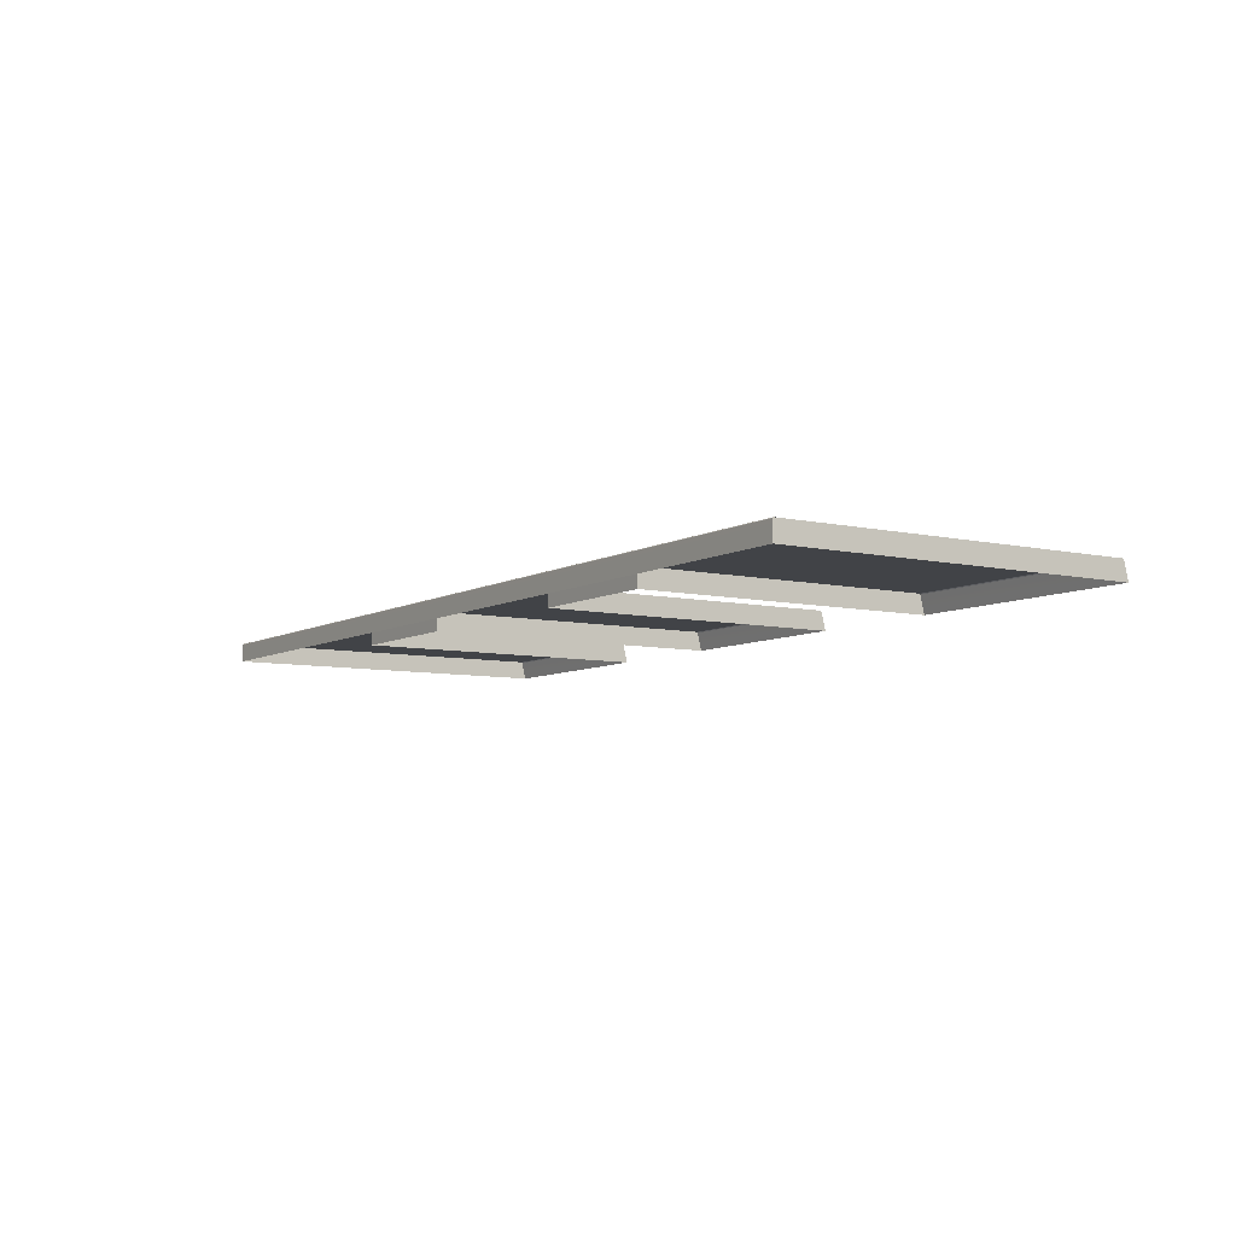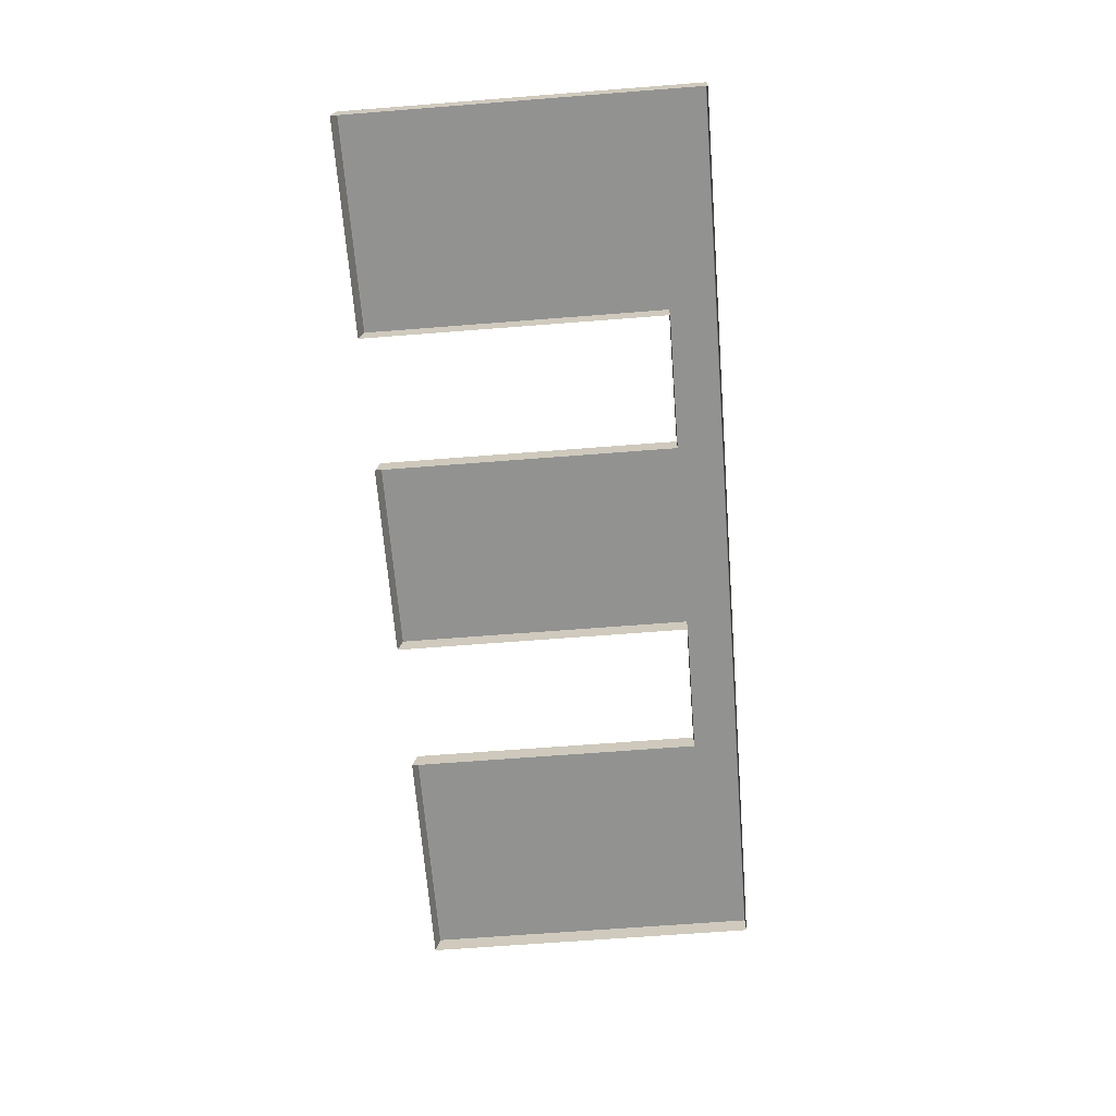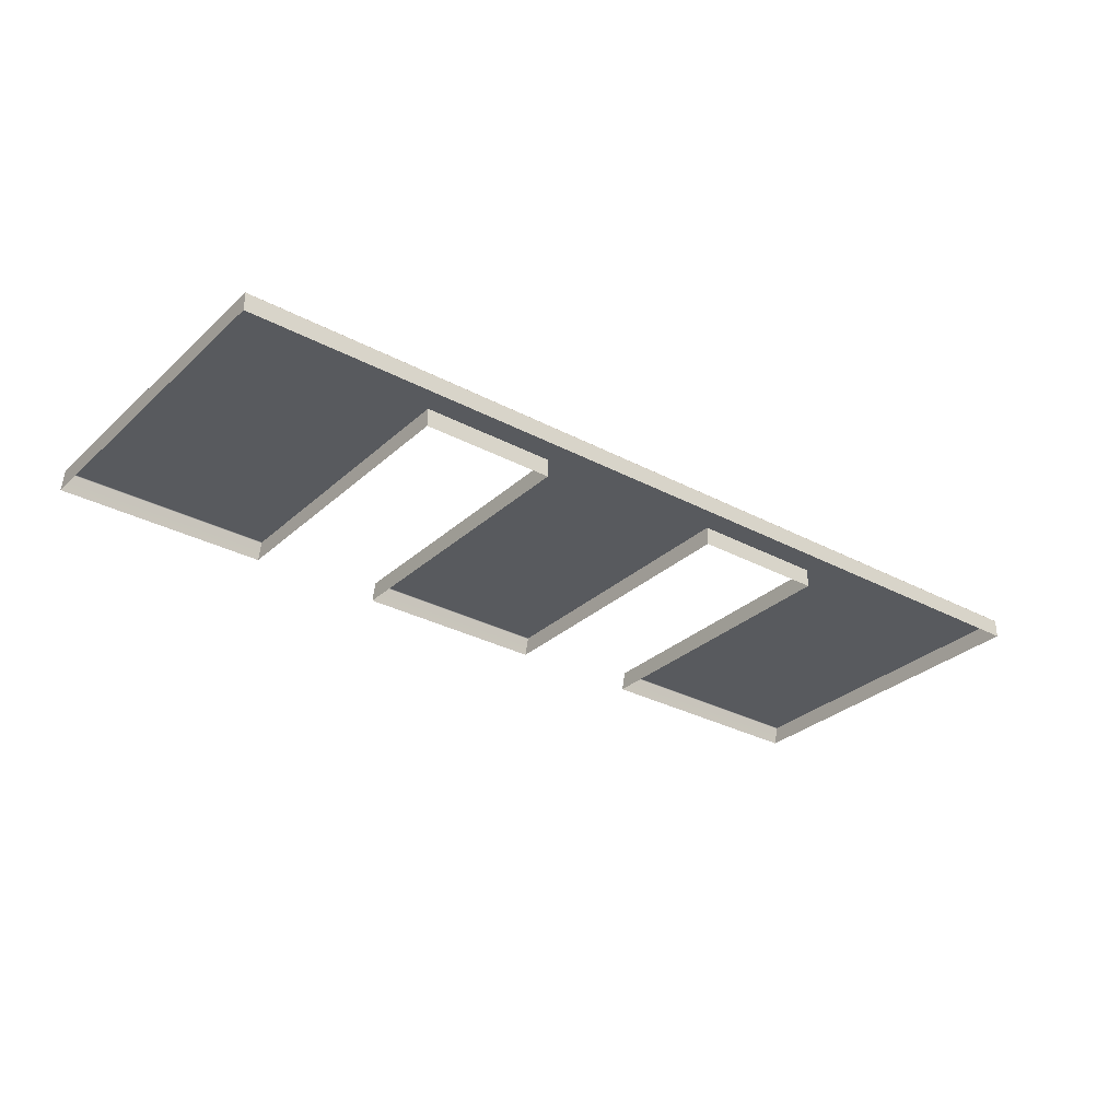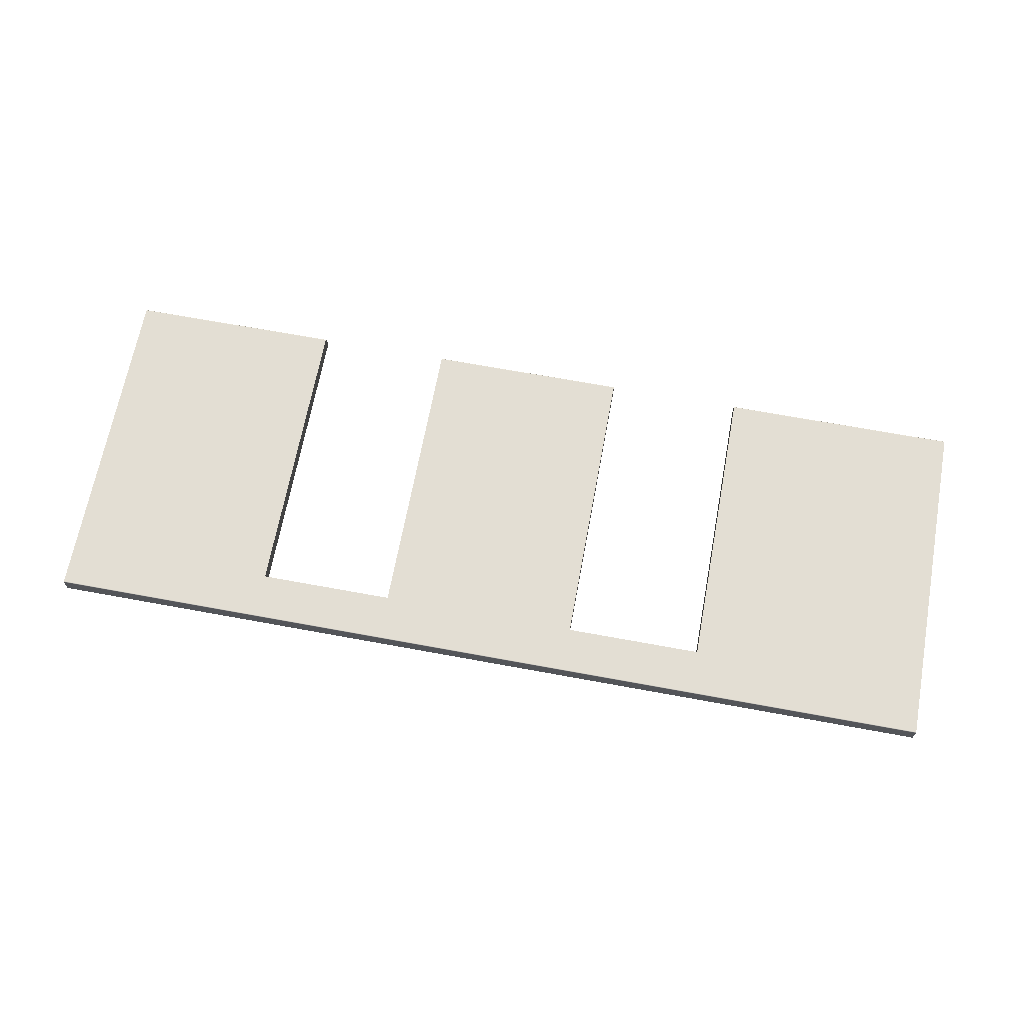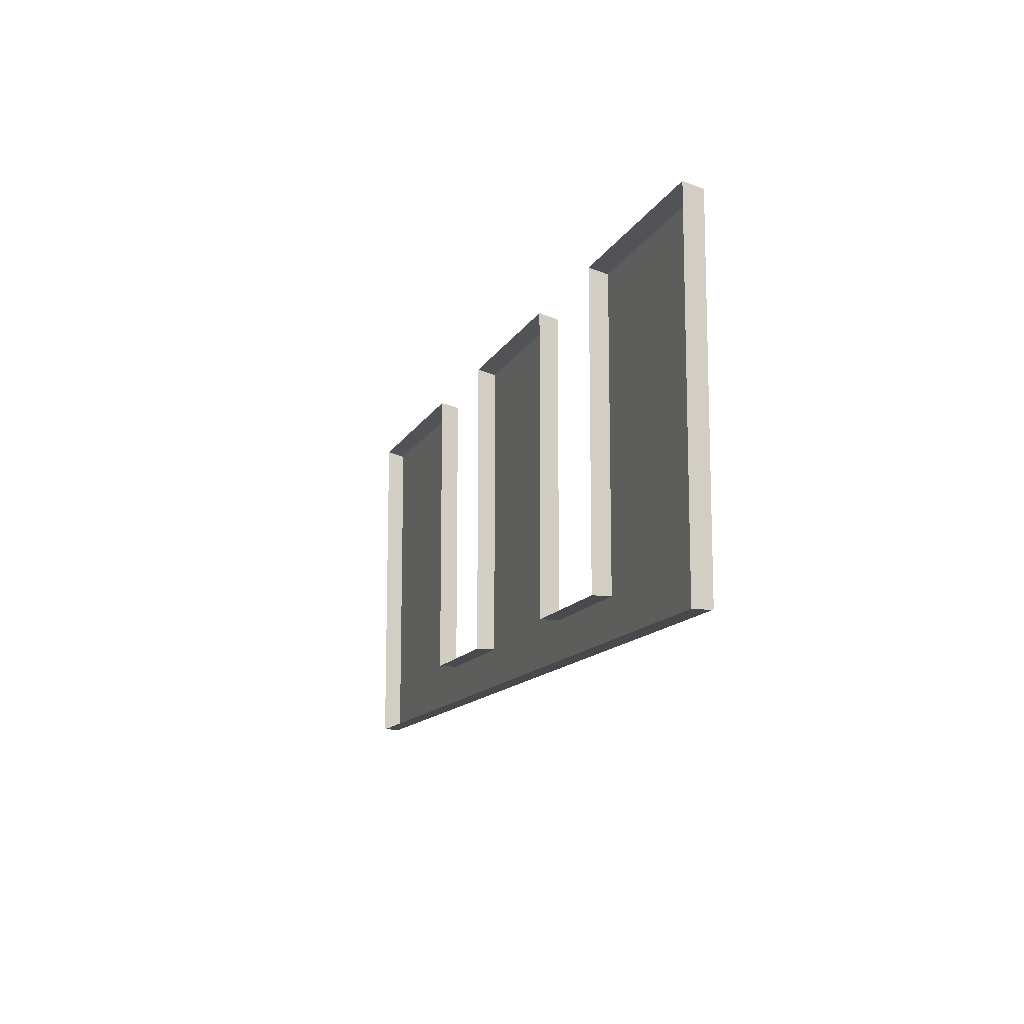
<metadata>
{"format":"obj","ext":"obj","renderer":"f3d","projection":"perspective","resolution":1024,"background":"white","views":[{"elev":-7.2,"azim":-123.0,"up":"+Y"},{"elev":-66.1,"azim":94.5,"up":"+Y"},{"elev":-30.4,"azim":142.2,"up":"+Y"},{"elev":67.2,"azim":-169.5,"up":"+Y"},{"elev":-12.5,"azim":71.7,"up":"+Z"}]}
</metadata>
<code>
g LM1_floorPlate02
v -4.64 -0.4997 9.295
v -4.64 0.4498 9.068
v 6.065 0.4498 9.068
v 6.065 -0.4997 9.295
v 6.065 0.4997 -6.824
v 13.36 0.4997 -6.824
v 13.36 -0.4997 -6.824
v 6.065 -0.4997 -6.824
v -24.79 -0.4997 9.295
v -24.79 0.4498 9.068
v -12.03 0.4498 9.068
v -12.03 -0.4997 9.295
v 24.79 0.4498 9.068
v 24.79 -0.4997 9.295
v 13.36 -0.4997 9.295
v 13.36 0.4498 9.068
v -12.03 0.4997 -6.824
v -4.64 0.4997 -6.824
v -4.64 -0.4997 -6.824
v -12.03 -0.4997 -6.824
v 24.79 0.4997 -9.245
v 9.712 0.4854 -9.281
v 24.79 0.4854 -9.281
v 9.712 0.4997 -9.245
v -8.335 0.4854 -9.281
v 13.36 0.4997 -6.824
v 24.79 0.4997 9.006
v 13.36 0.4997 9.006
v 24.79 0.4861 9.046
v 13.36 0.4861 9.046
v 24.79 0.4498 9.068
v 13.36 0.4498 9.068
v 6.065 0.4997 -6.824
v -8.335 0.4997 -9.245
v -24.79 0.4854 -9.281
v -24.79 0.4997 -9.245
v -4.64 0.4997 -6.824
v -12.03 0.4997 -6.824
v -4.64 0.4997 9.006
v 6.065 0.4997 9.006
v 6.065 0.4861 9.046
v -4.64 0.4861 9.046
v 6.065 0.4498 9.068
v -4.64 0.4498 9.068
v -24.79 0.4997 9.006
v -12.03 0.4997 9.006
v -12.03 0.4861 9.046
v -24.79 0.4861 9.046
v -12.03 0.4498 9.068
v -24.79 0.4498 9.068
v -24.79 0.4498 -9.295
v -24.79 -0.4997 -9.295
v -8.335 -0.4997 -9.295
v -8.335 0.4498 -9.295
v 9.712 -0.4997 -9.295
v -8.335 0.4854 -9.281
v -24.79 0.4854 -9.281
v 9.712 0.4854 -9.281
v 9.712 0.4498 -9.295
v 24.79 0.4854 -9.281
v 24.79 0.4498 -9.295
v 24.79 -0.4997 -9.295
v -24.79 0.4498 9.068
v -24.79 -0.4997 9.295
v -24.79 -0.4997 -9.295
v -24.79 0.4498 -9.295
v -24.79 0.4861 9.046
v -24.79 0.4854 -9.281
v -24.79 0.4997 -9.245
v -24.79 0.4997 9.006
v 6.065 0.4997 -6.824
v 6.065 -0.4997 -6.824
v 6.065 -0.4997 9.295
v 6.065 0.4498 9.068
v 6.065 0.4861 9.046
v 6.065 0.4997 9.006
v -4.64 0.4498 9.068
v -4.64 -0.4997 9.295
v -4.64 -0.4997 -6.824
v -4.64 0.4997 -6.824
v -4.64 0.4861 9.046
v -4.64 0.4997 9.006
v -12.03 0.4997 -6.824
v -12.03 -0.4997 -6.824
v -12.03 -0.4997 9.295
v -12.03 0.4498 9.068
v -12.03 0.4861 9.046
v -12.03 0.4997 9.006
v 13.36 0.4498 9.068
v 13.36 -0.4997 9.295
v 13.36 -0.4997 -6.824
v 13.36 0.4997 -6.824
v 13.36 0.4861 9.046
v 13.36 0.4997 9.006
v 24.79 0.4498 -9.295
v 24.79 -0.4997 -9.295
v 24.79 -0.4997 9.295
v 24.79 0.4498 9.068
v 24.79 0.4854 -9.281
v 24.79 0.4861 9.046
v 24.79 0.4997 -9.245
v 24.79 0.4997 9.006
g LM1_floorPlate02_0
f 3 2 1
f 4 3 1
f 7 6 5
f 8 7 5
f 11 10 9
f 12 11 9
f 15 14 13
f 16 15 13
f 19 18 17
f 20 19 17
f 23 22 21
f 22 24 21
f 22 25 24
f 26 21 24
f 27 21 26
f 28 27 26
f 29 27 28
f 30 29 28
f 31 29 30
f 32 31 30
f 33 26 24
f 25 34 24
f 34 25 35
f 36 34 35
f 37 33 24
f 34 37 24
f 38 34 36
f 38 37 34
f 37 39 33
f 39 40 33
f 40 39 41
f 39 42 41
f 41 42 43
f 42 44 43
f 36 45 38
f 45 46 38
f 46 45 47
f 45 48 47
f 47 48 49
f 48 50 49
f 53 52 51
f 54 53 51
f 53 54 55
f 56 54 51
f 57 56 51
f 54 56 58
f 59 54 58
f 54 59 55
f 59 58 60
f 61 59 60
f 59 61 55
f 61 62 55
f 65 64 63
f 63 66 65
f 63 67 66
f 67 68 66
f 67 69 68
f 67 70 69
f 73 72 71
f 71 74 73
f 71 75 74
f 71 76 75
f 79 78 77
f 77 80 79
f 77 81 80
f 81 82 80
f 85 84 83
f 83 86 85
f 83 87 86
f 83 88 87
f 91 90 89
f 89 92 91
f 89 93 92
f 93 94 92
f 97 96 95
f 95 98 97
f 95 99 98
f 99 100 98
f 99 101 100
f 101 102 100

</code>
